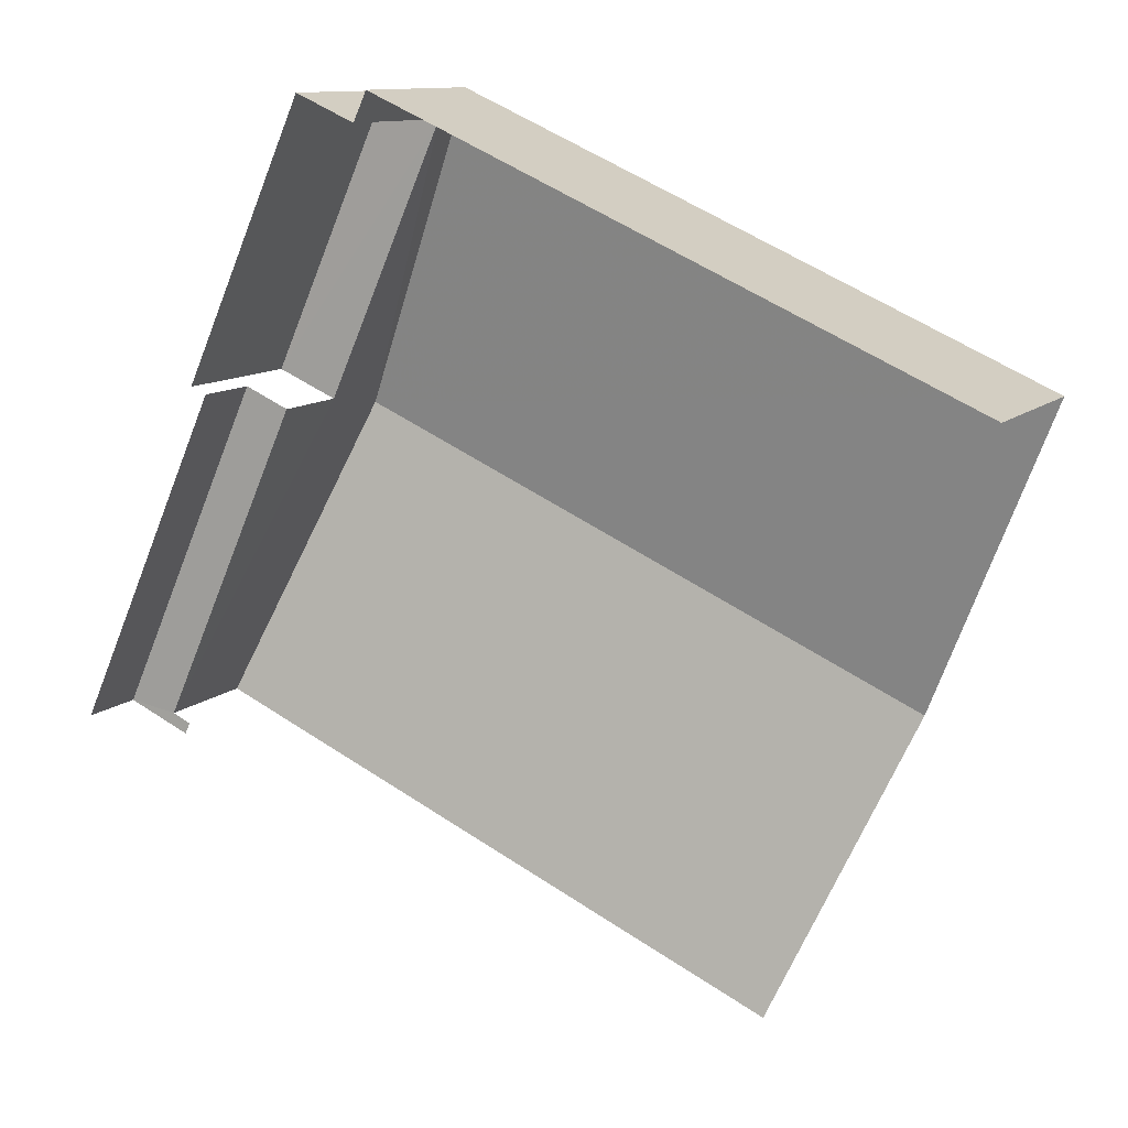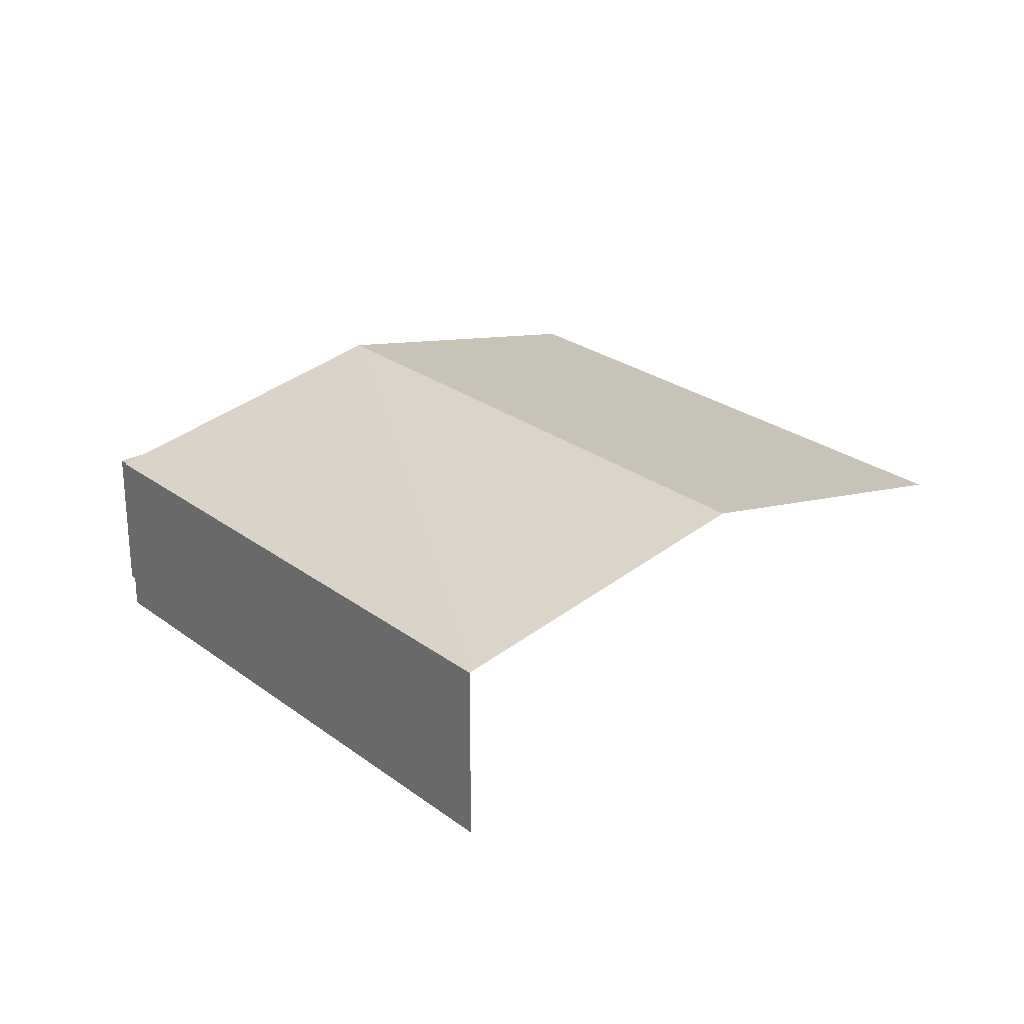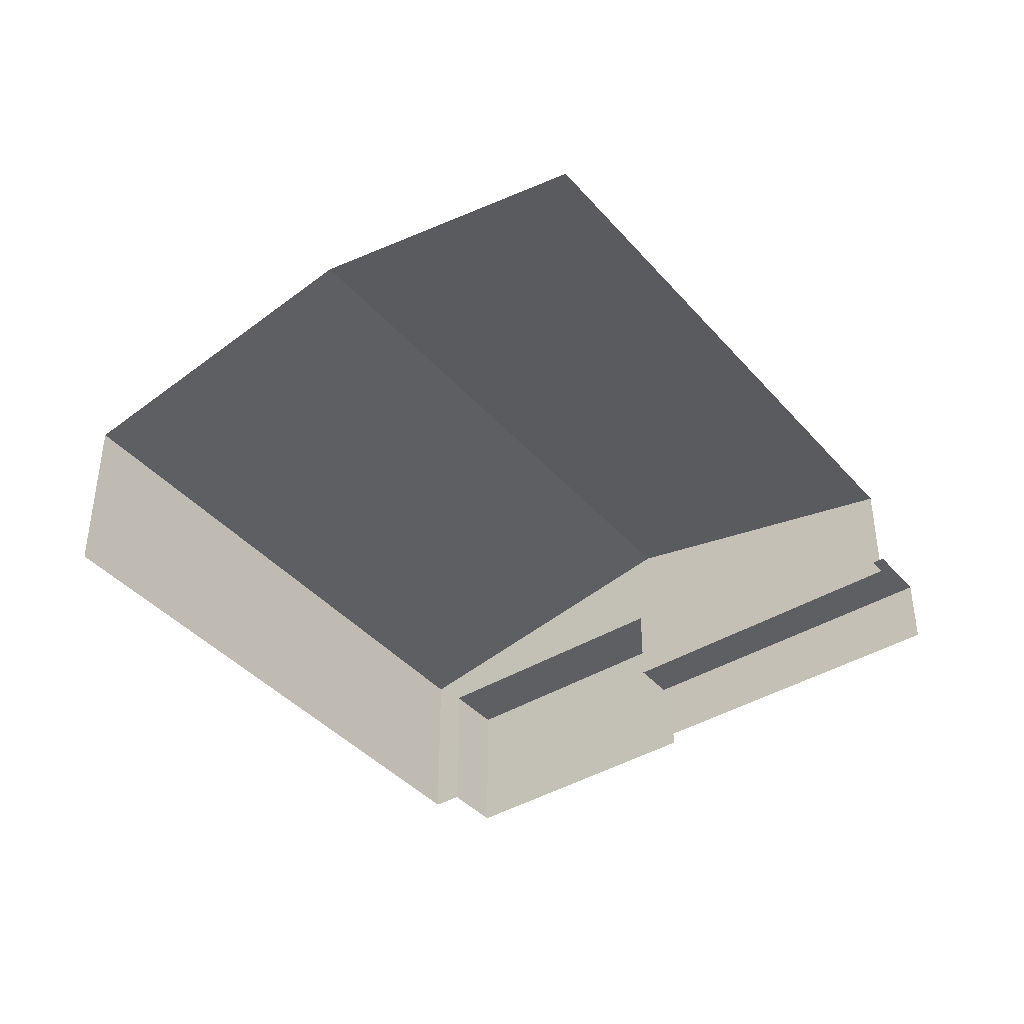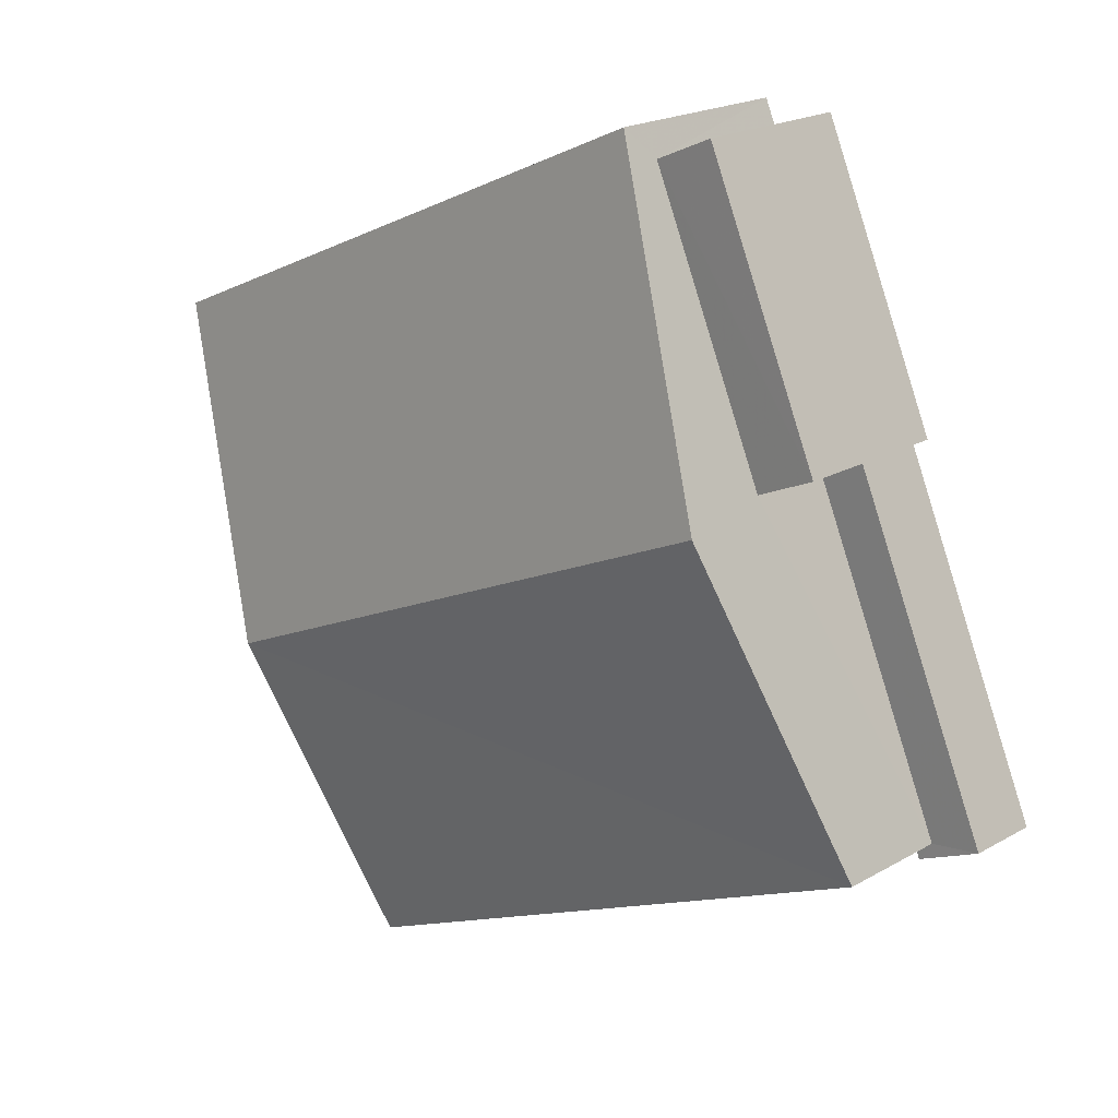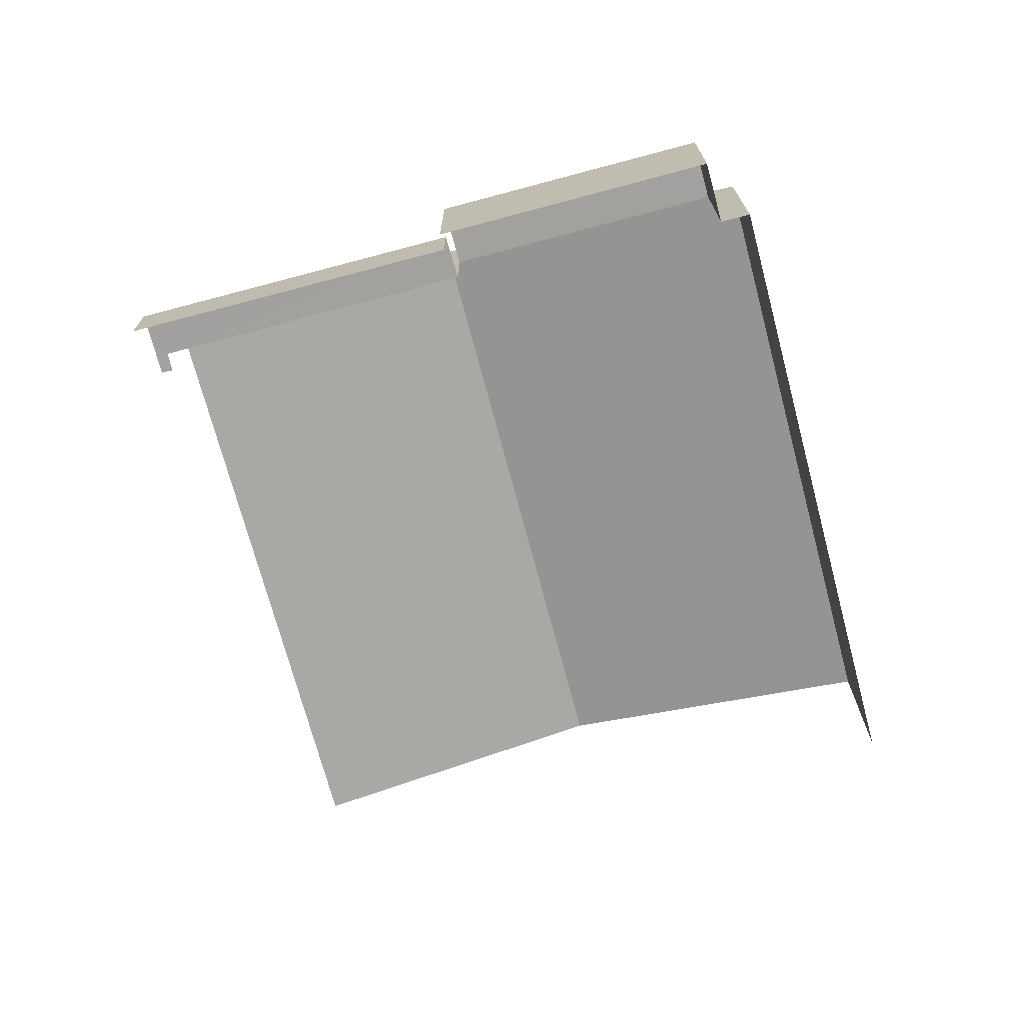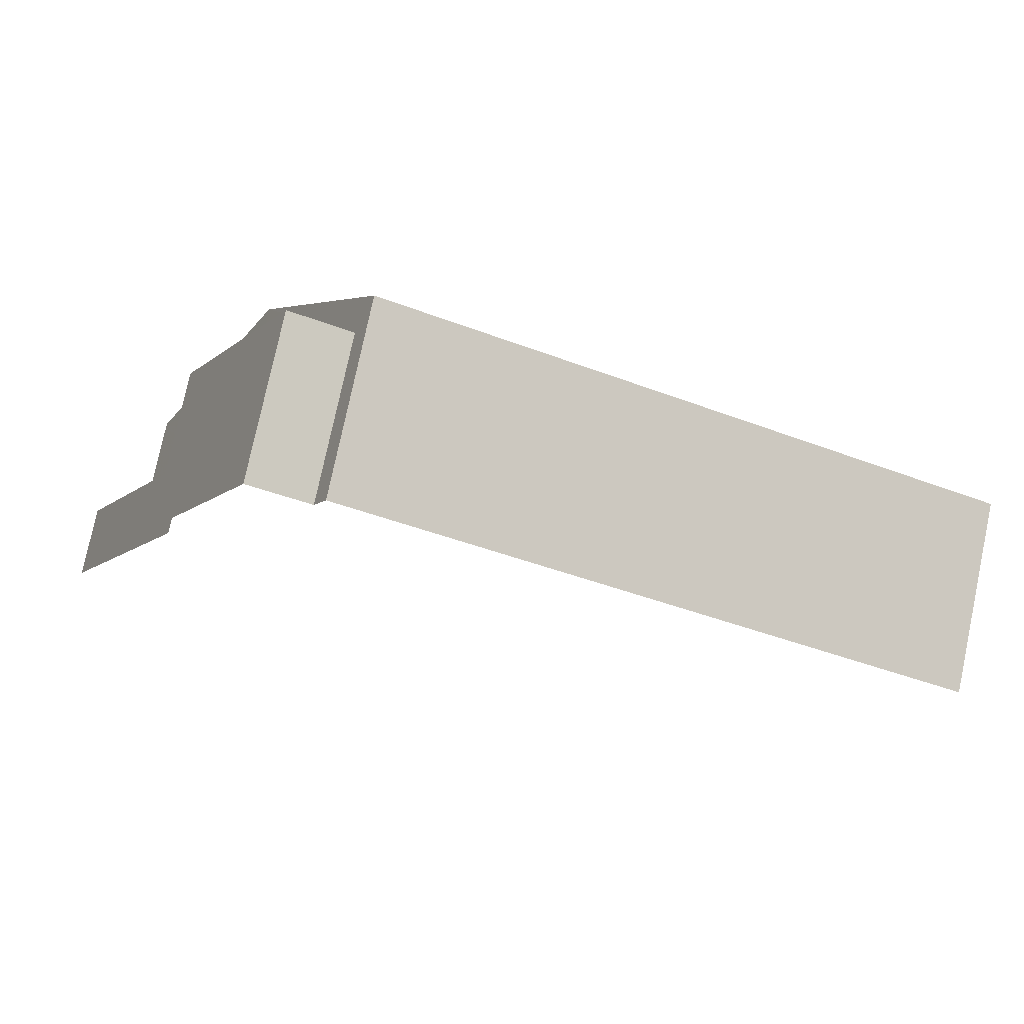
<metadata>
{"format":"obj","ext":"obj","renderer":"f3d","projection":"perspective","resolution":1024,"background":"white","views":[{"elev":10.9,"azim":-153.8,"up":"+Y"},{"elev":25.6,"azim":-106.3,"up":"+Z"},{"elev":-40.5,"azim":-29.4,"up":"+Z"},{"elev":20.6,"azim":44.0,"up":"+Y"},{"elev":-72.0,"azim":128.8,"up":"+Z"},{"elev":76.5,"azim":-168.1,"up":"+Y"}]}
</metadata>
<code>
v -2.249e+05 -1.282e+05 13.14
v -2.249e+05 -1.282e+05 13.14
v -2.249e+05 -1.282e+05 13.14
v -2.249e+05 -1.282e+05 13.14
v -2.249e+05 -1.282e+05 13.14
v -2.249e+05 -1.282e+05 13.14
v -2.249e+05 -1.282e+05 13.14
v -2.249e+05 -1.282e+05 13.14
v -2.249e+05 -1.282e+05 13.14
v -2.249e+05 -1.282e+05 13.14
v -2.249e+05 -1.282e+05 19.2
v -2.249e+05 -1.282e+05 17.64
v -2.249e+05 -1.282e+05 19.2
v -2.249e+05 -1.282e+05 17.64
v -2.249e+05 -1.282e+05 14.88
v -2.249e+05 -1.282e+05 14.88
v -2.249e+05 -1.282e+05 14.88
v -2.249e+05 -1.282e+05 14.88
v -2.249e+05 -1.282e+05 14.88
v -2.249e+05 -1.282e+05 14.88
v -2.249e+05 -1.282e+05 17.64
v -2.249e+05 -1.282e+05 17.64
v -2.249e+05 -1.282e+05 16.97
v -2.249e+05 -1.282e+05 16.97
v -2.249e+05 -1.282e+05 16.97
v -2.249e+05 -1.282e+05 16.97
f 1 2 3
f 4 3 5
f 5 2 6
f 5 6 7
f 8 9 10
f 10 4 5
f 8 10 5
f 3 2 5
f 4 15 14
f 14 15 12
f 4 10 15
f 12 15 17
f 5 7 19
f 7 24 19
f 19 26 20
f 19 24 26
f 21 3 11
f 3 4 11
f 4 14 11
f 18 9 8
f 18 16 9
f 10 9 16
f 15 10 16
f 11 12 13
f 11 14 12
f 15 16 17
f 16 18 17
f 17 19 20
f 17 18 19
f 13 21 11
f 13 22 21
f 23 24 25
f 23 26 24
f 23 25 6
f 2 23 6
f 21 1 3
f 21 22 1
f 25 7 6
f 25 24 7
f 5 18 8
f 5 19 18
f 26 17 20
f 12 17 26
f 2 1 23
f 12 26 13
f 23 1 22
f 26 23 13
f 13 23 22

</code>
